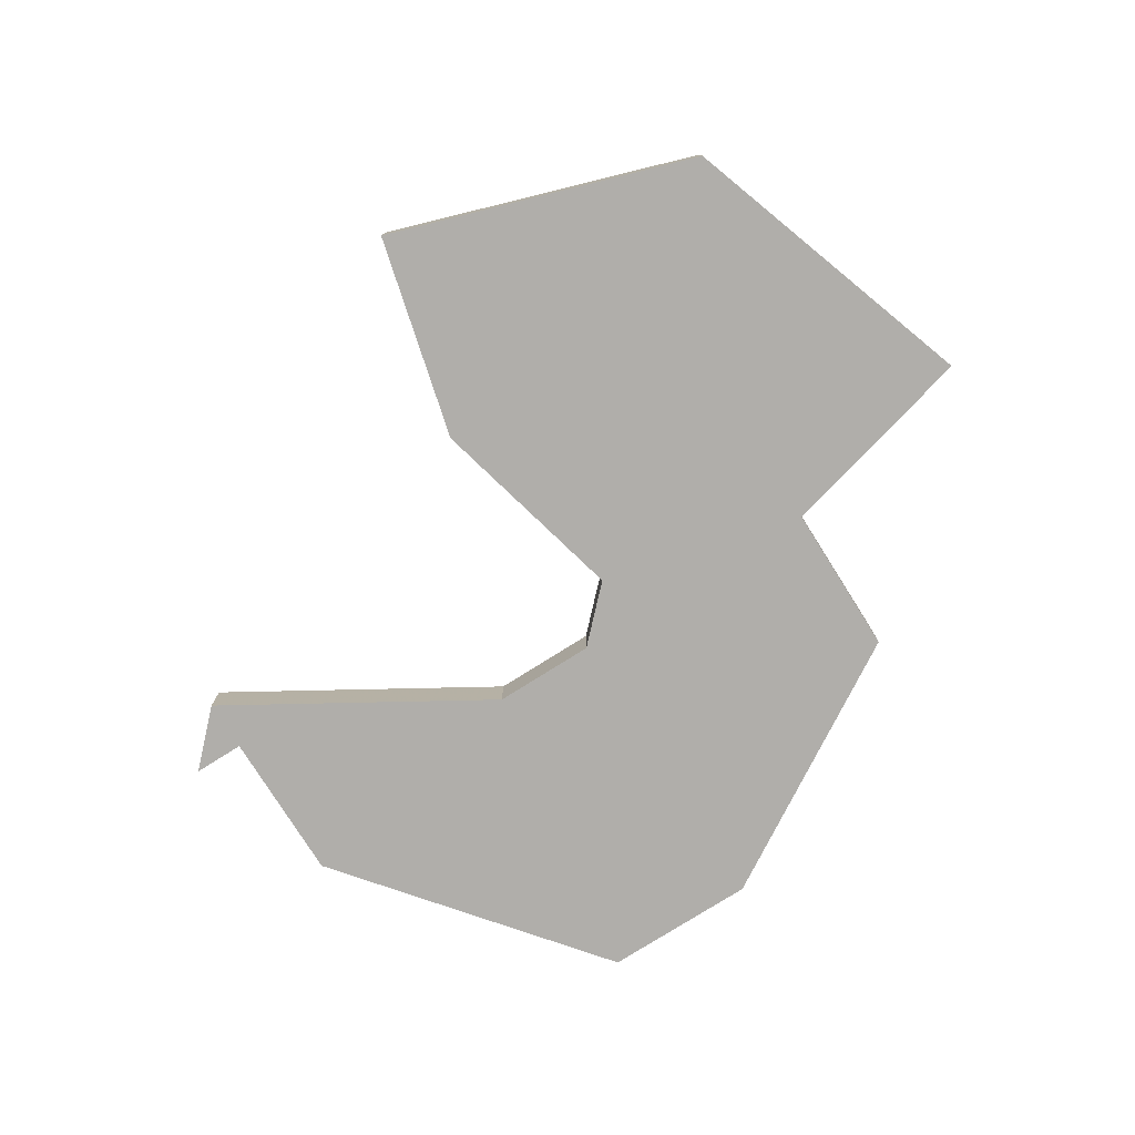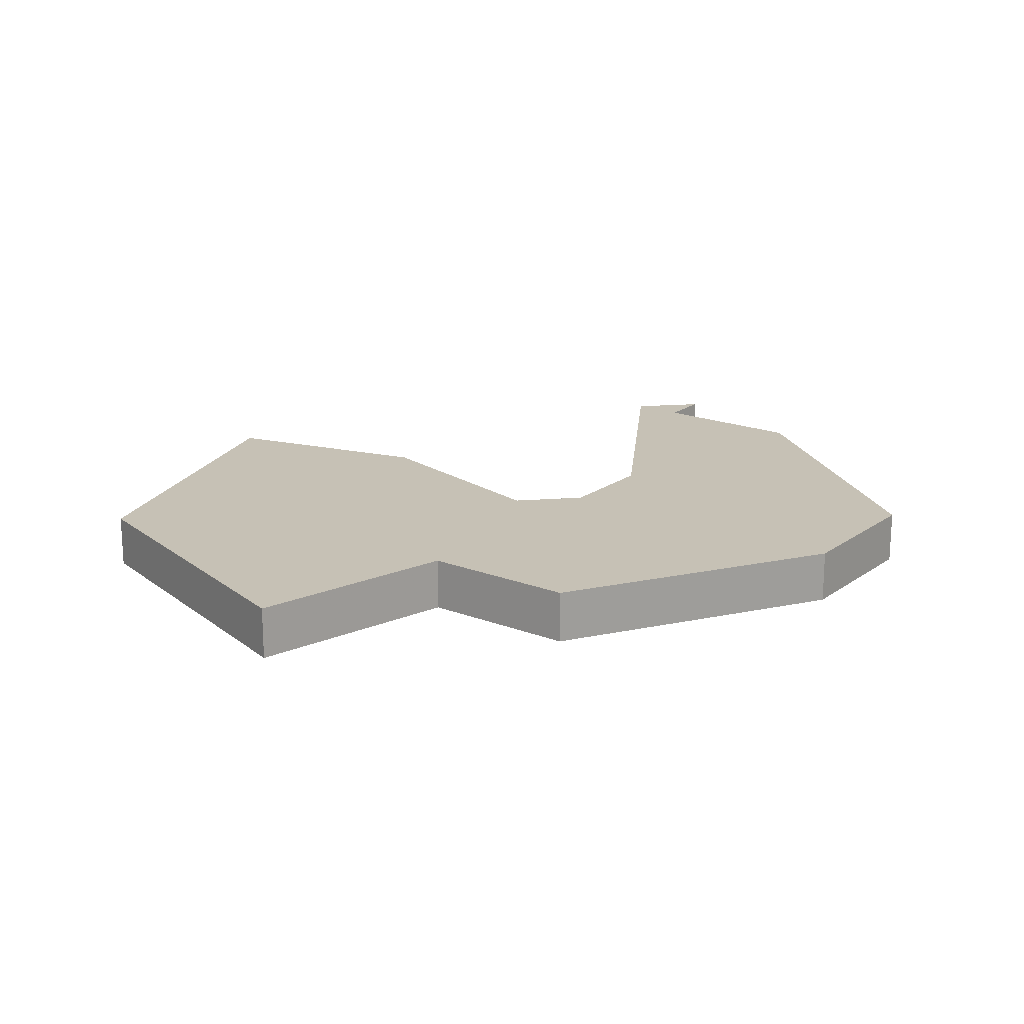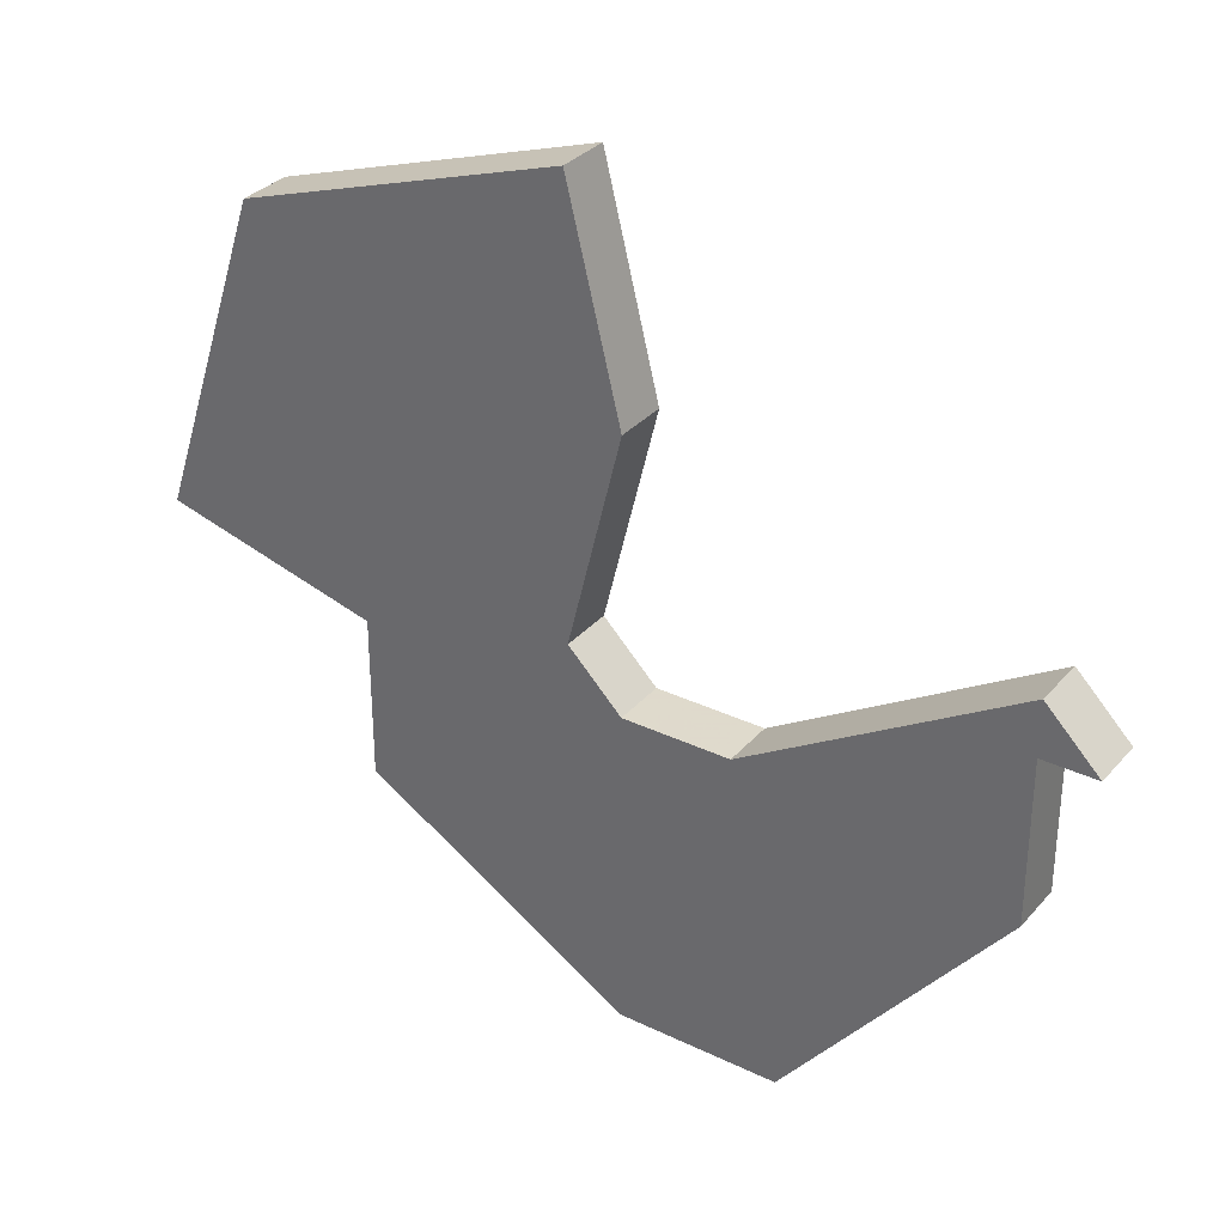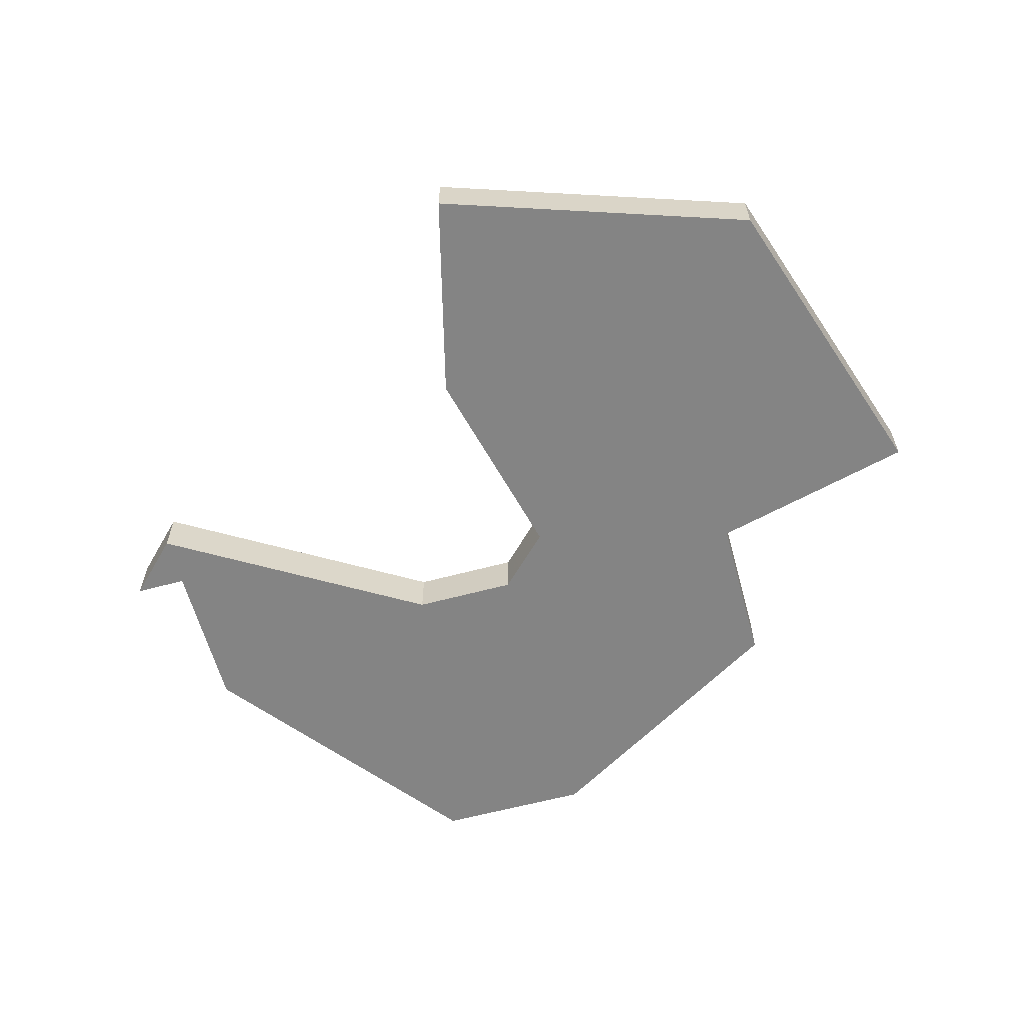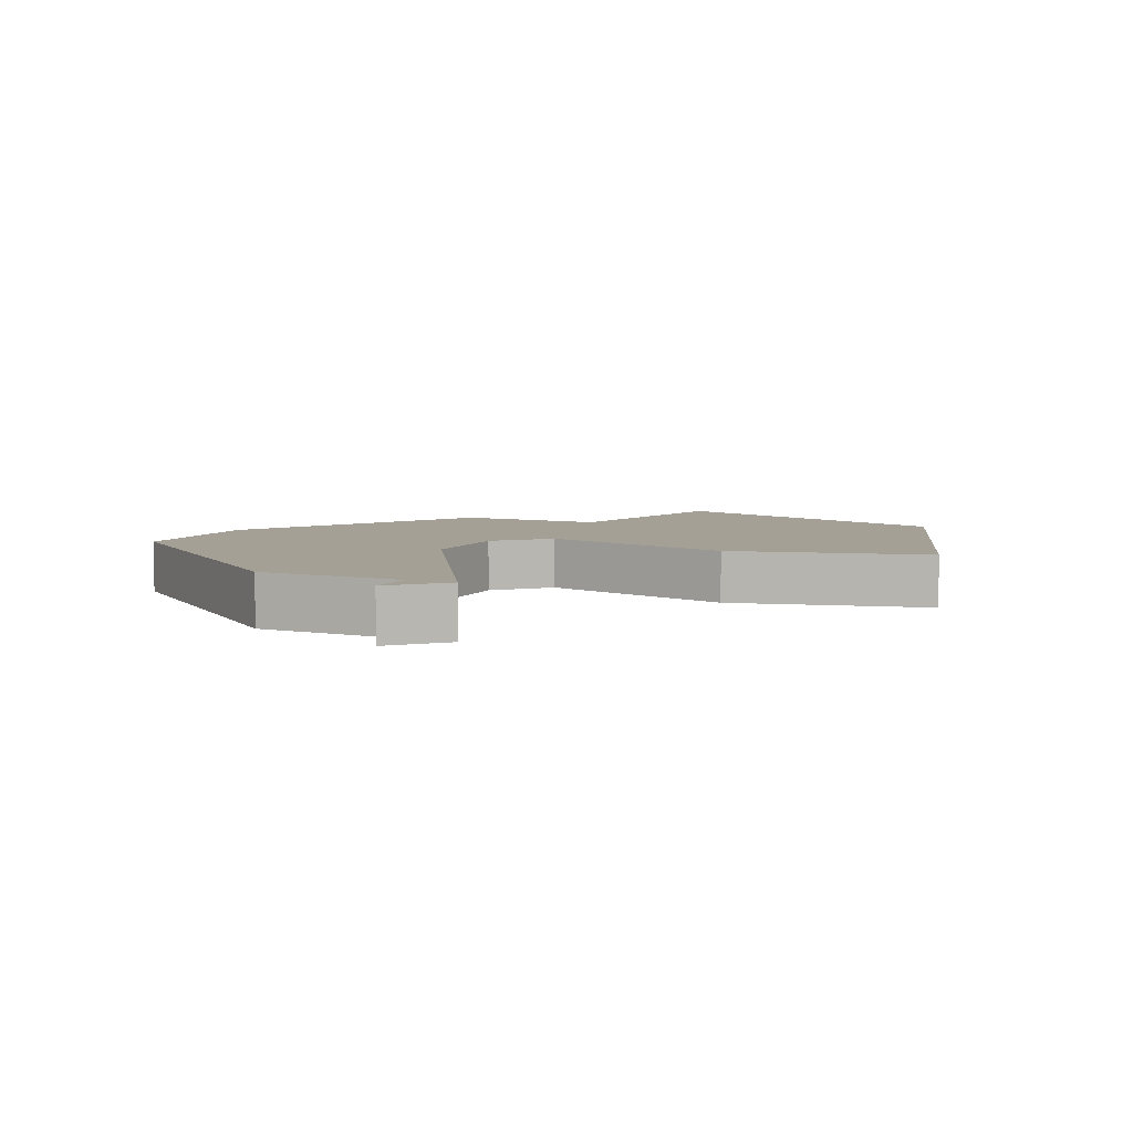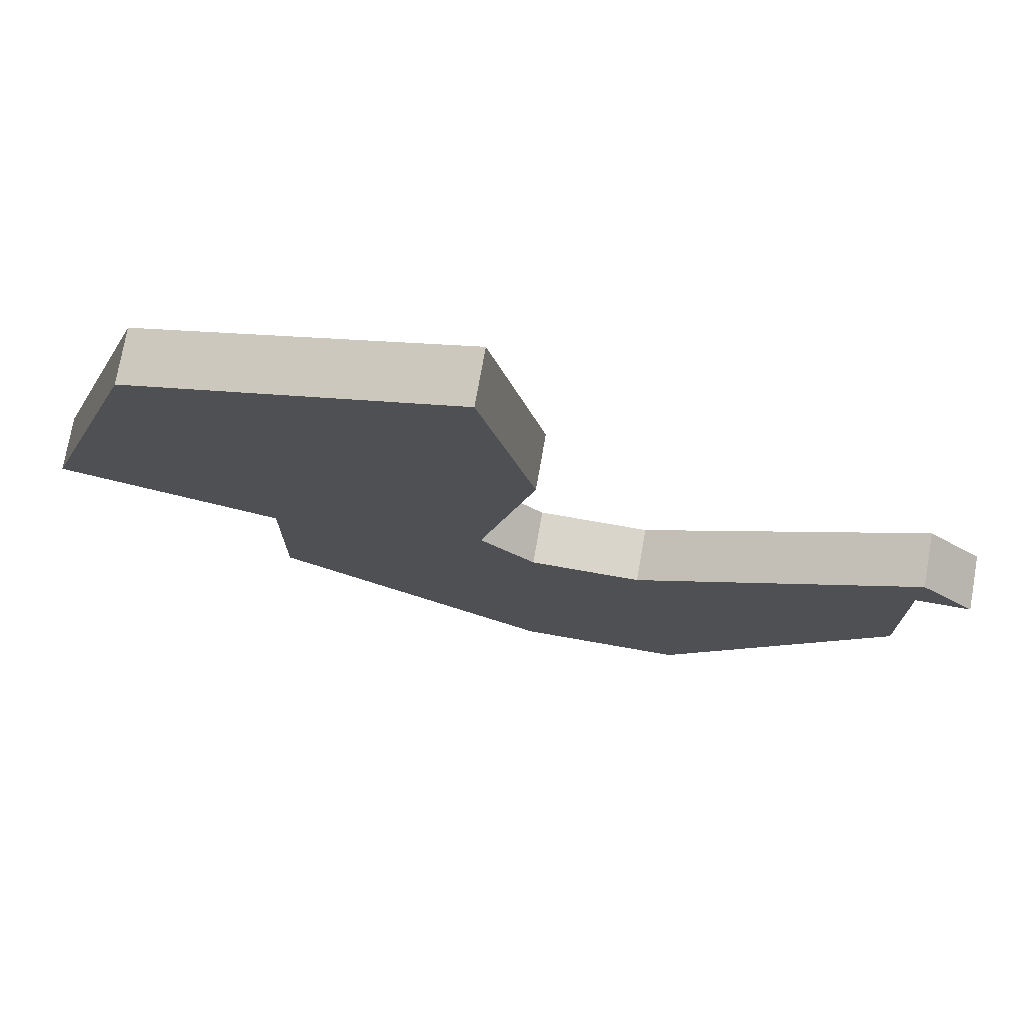
<metadata>
{"format":"obj","ext":"obj","renderer":"f3d","projection":"perspective","resolution":1024,"background":"white","views":[{"elev":-77.9,"azim":-147.8,"up":"+Z"},{"elev":18.7,"azim":-53.3,"up":"+Z"},{"elev":32.4,"azim":33.9,"up":"+Y"},{"elev":-61.4,"azim":-164.8,"up":"+Z"},{"elev":5.9,"azim":115.0,"up":"+Z"},{"elev":74.5,"azim":10.0,"up":"+Y"}]}
</metadata>
<code>
v 4930 -836 0
v 4930 -836 1
v 4930 -837 0
v 4930 -837 1
v 4930 -840 0
v 4930 -840 1
v 4918 -839 0
v 4918 -839 1
v 4918 -842 0
v 4918 -842 1
v 4926 -845 0
v 4926 -845 1
v 4925 -839 0
v 4925 -839 1
v 4916 -832 0
v 4916 -832 1
v 4923 -845 0
v 4923 -845 1
v 4923 -839 0
v 4923 -839 1
v 4923 -834 0
v 4923 -834 1
v 4931 -837 0
v 4931 -837 1
v 4914 -838 0
v 4914 -838 1
v 4922 -838 0
v 4922 -838 1
v 4922 -830 0
v 4922 -830 1
f 27 9 7
f 9 27 19
f 15 7 25
f 29 21 15
f 21 27 7
f 21 7 15
f 17 9 19
f 13 17 19
f 13 5 11
f 13 11 17
f 3 5 13
f 3 13 1
f 3 1 23
f 8 10 28
f 20 28 10
f 26 8 16
f 16 22 30
f 8 28 22
f 16 8 22
f 20 10 18
f 20 18 14
f 12 6 14
f 18 12 14
f 14 6 4
f 2 14 4
f 24 2 4
f 26 16 25
f 25 16 15
f 8 26 7
f 7 26 25
f 10 8 9
f 9 8 7
f 18 10 17
f 17 10 9
f 12 18 11
f 11 18 17
f 6 12 5
f 5 12 11
f 4 6 3
f 3 6 5
f 24 4 23
f 23 4 3
f 2 24 1
f 1 24 23
f 14 2 13
f 13 2 1
f 20 14 19
f 19 14 13
f 28 20 27
f 27 20 19
f 22 28 21
f 21 28 27
f 16 30 15
f 15 30 29
f 30 22 29
f 29 22 21

</code>
